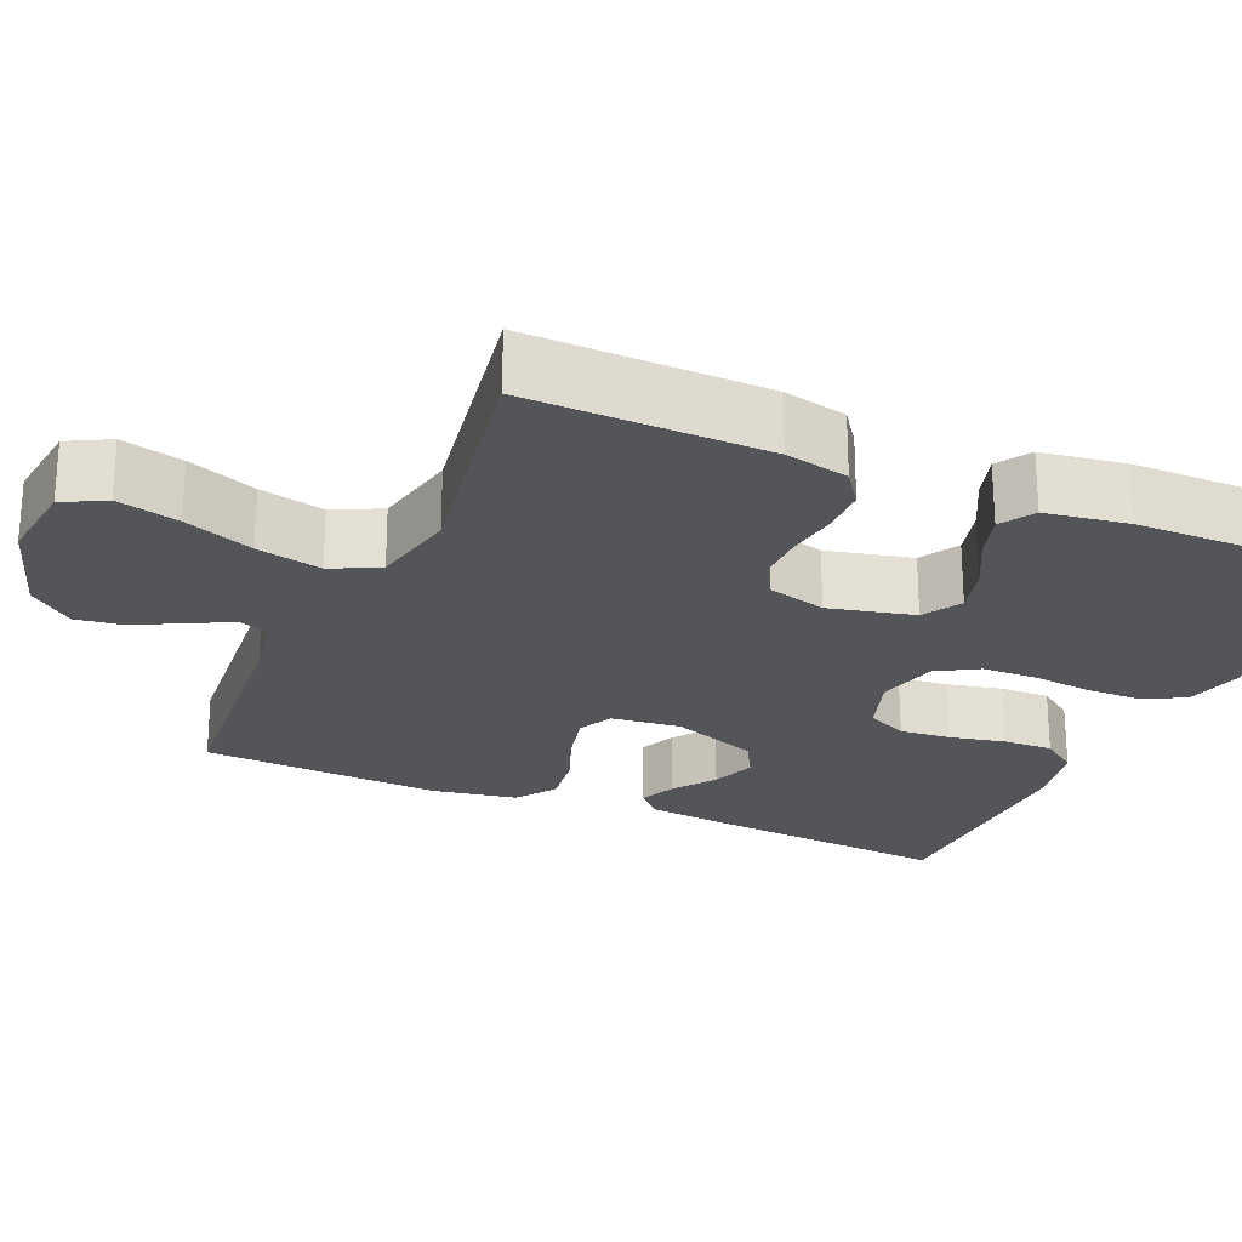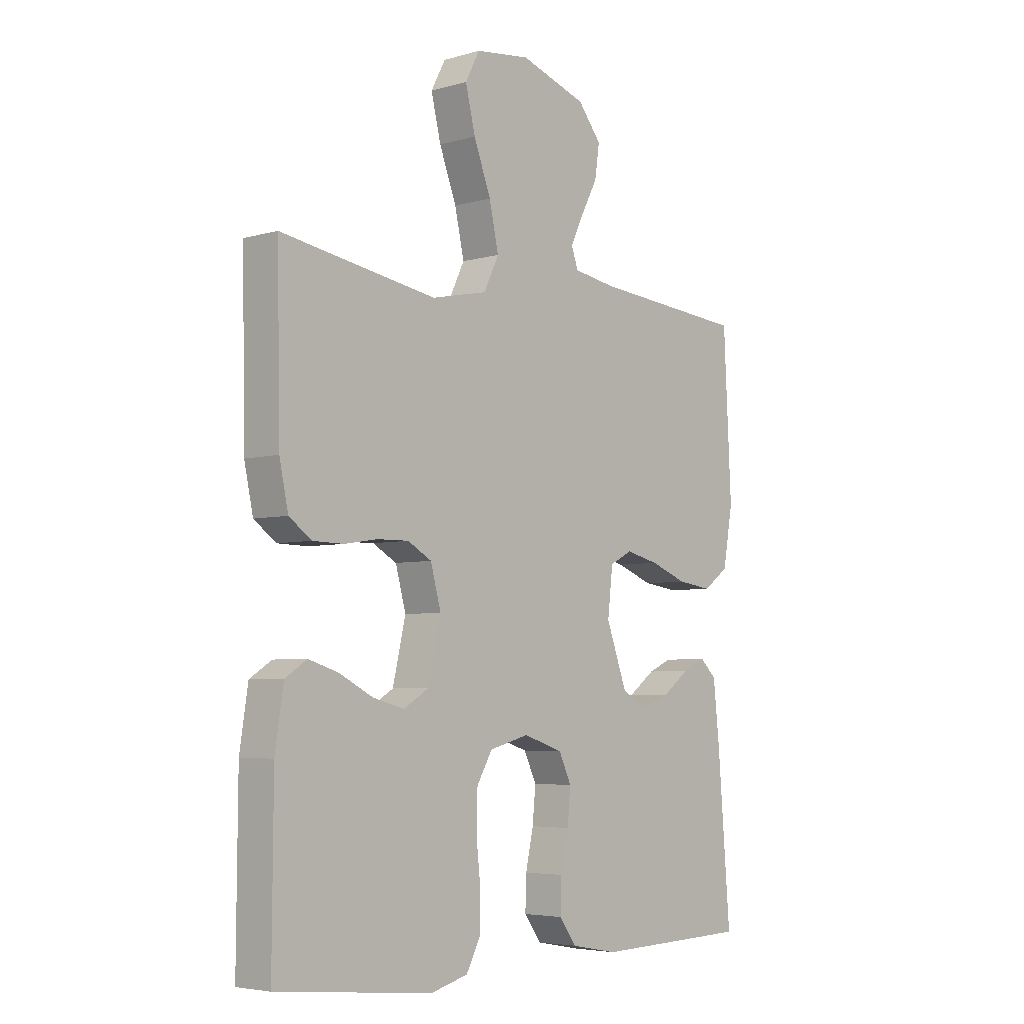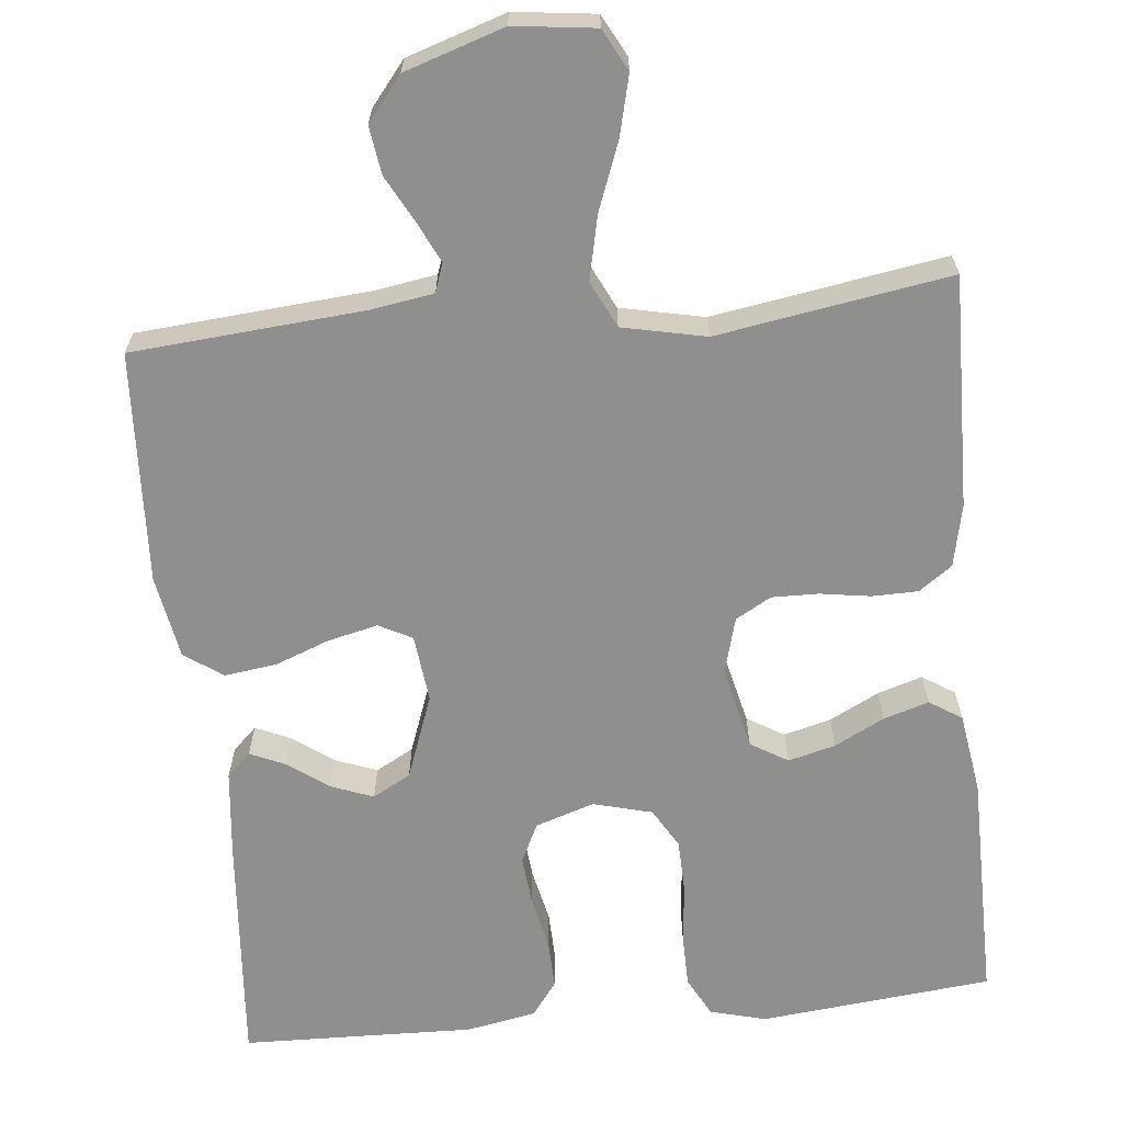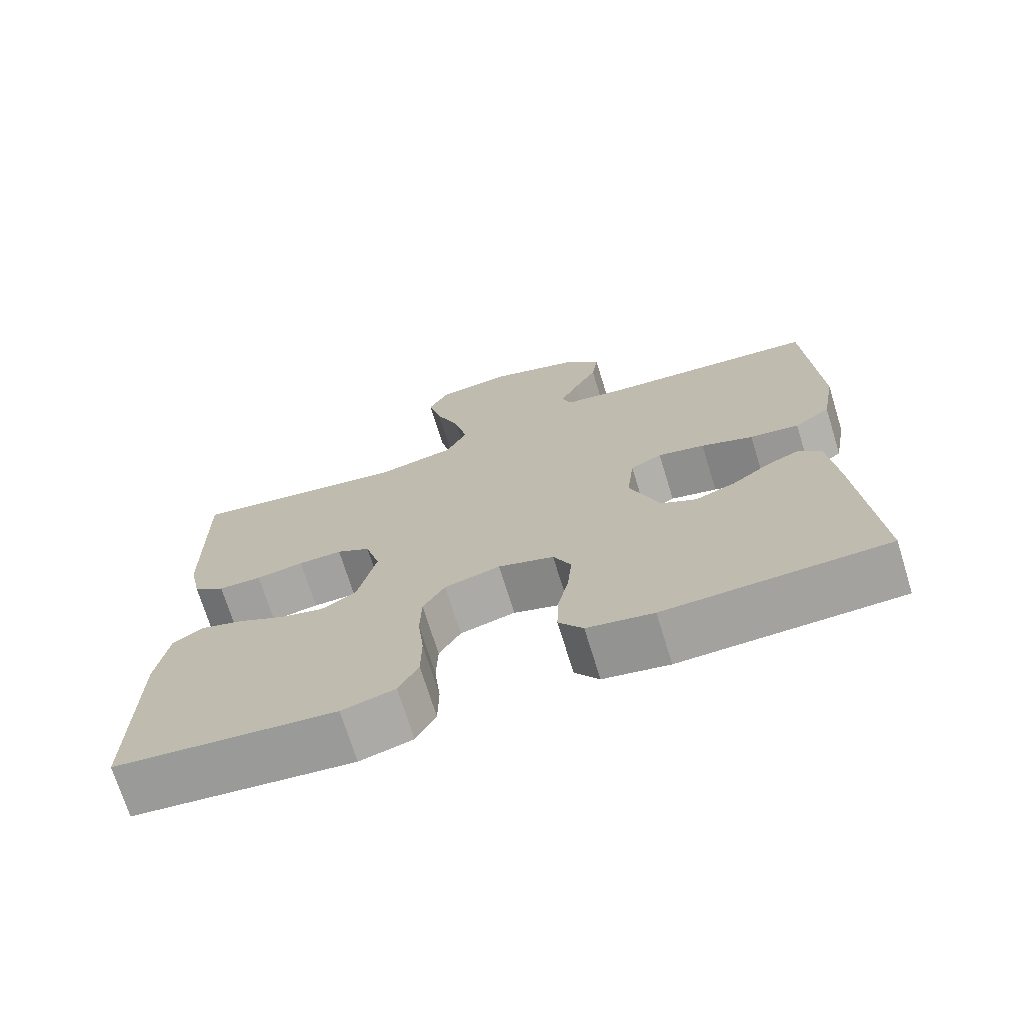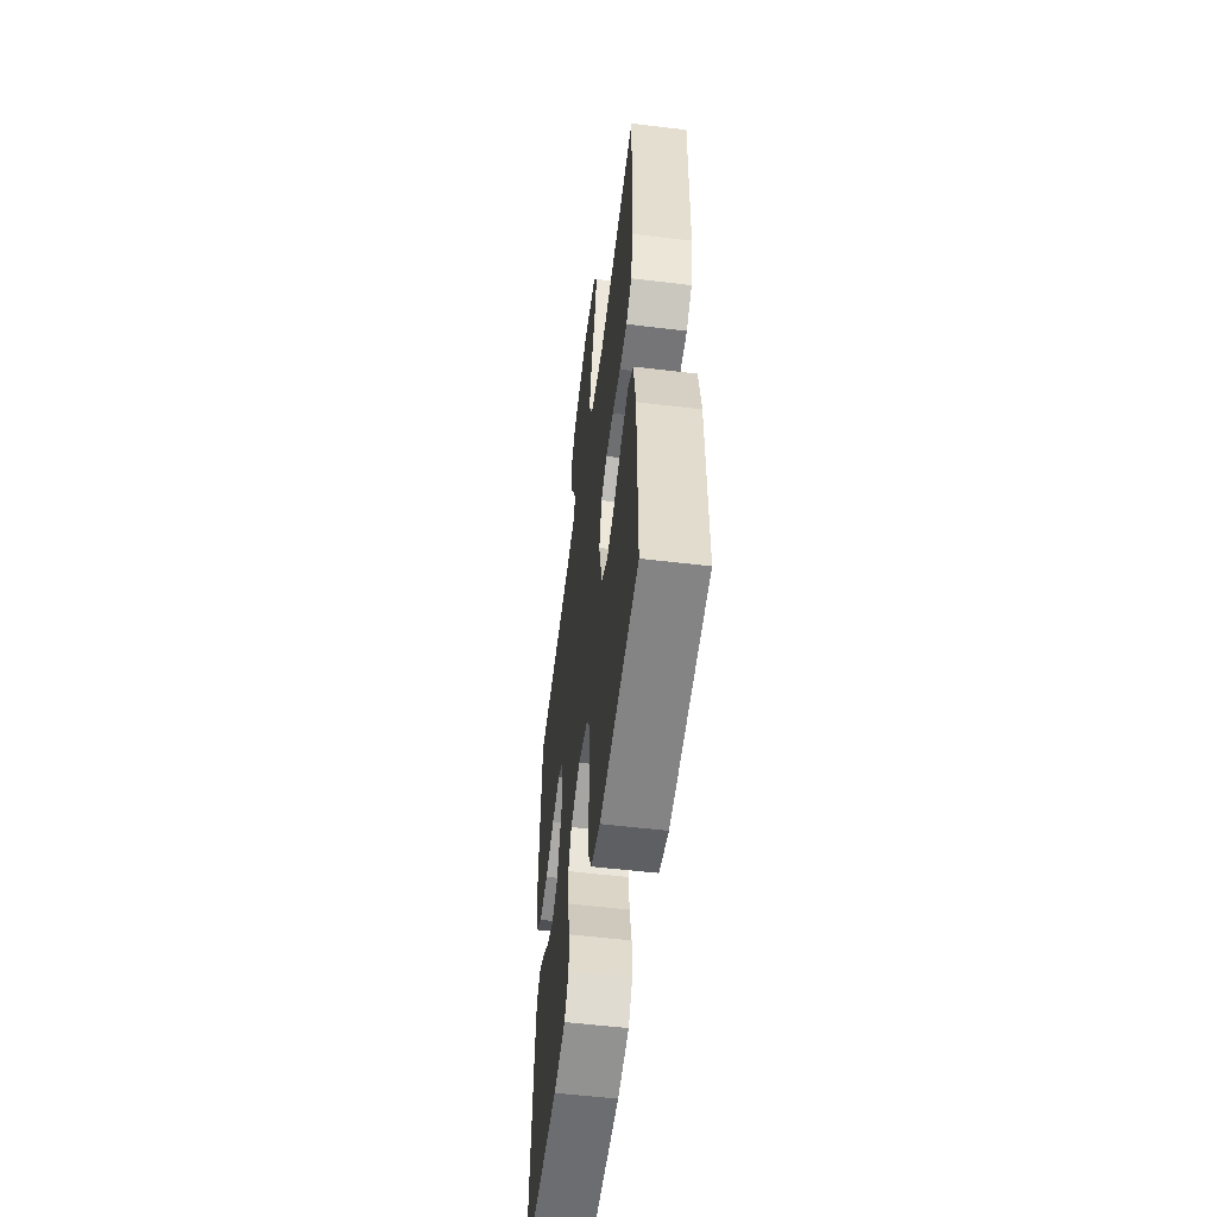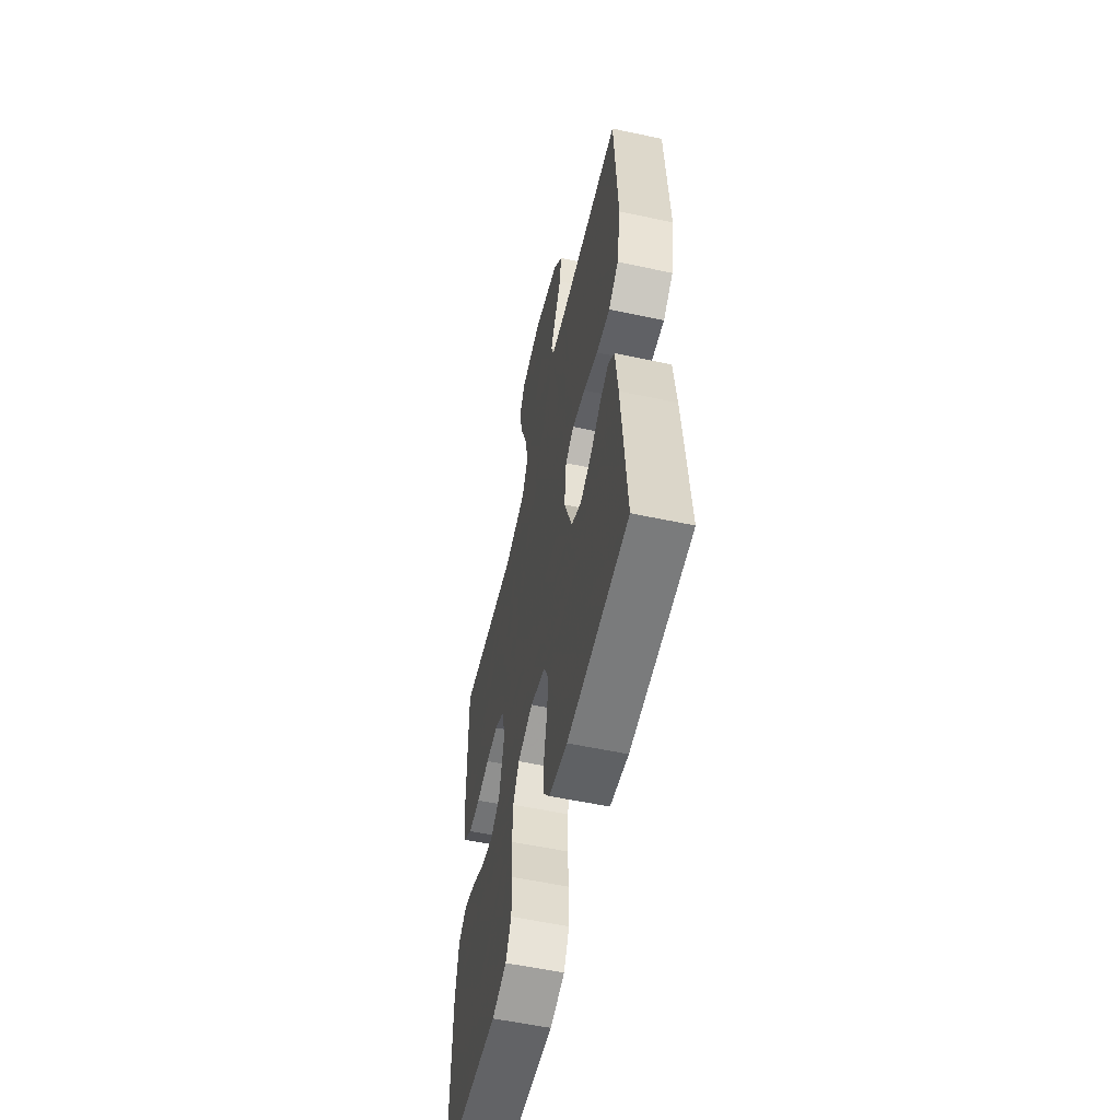
<metadata>
{"format":"obj","ext":"obj","renderer":"f3d","projection":"perspective","resolution":1024,"background":"white","views":[{"elev":-24.2,"azim":66.6,"up":"+Y"},{"elev":-4.9,"azim":131.8,"up":"+Z"},{"elev":-65.2,"azim":5.7,"up":"+Y"},{"elev":-71.9,"azim":-162.8,"up":"+Z"},{"elev":-55.6,"azim":82.8,"up":"+Z"},{"elev":-56.8,"azim":-102.5,"up":"+Z"}]}
</metadata>
<code>
v -0.5 0.07 -0.5
v -0.476 0.07 -0.2
v -0.464 0.07 -0.087
v -0.433 0.07 -0.057
v -0.388 0.07 -0.077
v -0.336 0.07 -0.115
v -0.281 0.07 -0.136
v -0.232 0.07 -0.109
v -0.192 0.07 0
v -0.202 0.07 0.087
v -0.245 0.07 0.109
v -0.309 0.07 0.094
v -0.38 0.07 0.067
v -0.447 0.07 0.058
v -0.496 0.07 0.093
v -0.515 0.07 0.2
v -0.5 0.07 0.5
v -0.2 0.07 0.525
v -0.12 0.07 0.538
v -0.107 0.07 0.575
v -0.132 0.07 0.627
v -0.164 0.07 0.687
v -0.173 0.07 0.749
v -0.128 0.07 0.805
v 0 0.07 0.847
v 0.105 0.07 0.834
v 0.133 0.07 0.781
v 0.114 0.07 0.703
v 0.081 0.07 0.616
v 0.063 0.07 0.534
v 0.092 0.07 0.474
v 0.2 0.07 0.451
v 0.5 0.07 0.5
v 0.494 0.07 0.2
v 0.477 0.07 0.12
v 0.434 0.07 0.089
v 0.375 0.07 0.088
v 0.31 0.07 0.098
v 0.25 0.07 0.099
v 0.204 0.07 0.073
v 0.184 0.07 0
v 0.209 0.07 -0.107
v 0.257 0.07 -0.136
v 0.318 0.07 -0.12
v 0.382 0.07 -0.087
v 0.44 0.07 -0.069
v 0.482 0.07 -0.096
v 0.498 0.07 -0.2
v 0.5 0.07 -0.5
v 0.2 0.07 -0.531
v 0.128 0.07 -0.512
v 0.101 0.07 -0.461
v 0.1 0.07 -0.391
v 0.108 0.07 -0.316
v 0.106 0.07 -0.246
v 0.076 0.07 -0.195
v 0 0.07 -0.175
v -0.076 0.07 -0.2
v -0.1 0.07 -0.251
v -0.094 0.07 -0.315
v -0.079 0.07 -0.384
v -0.077 0.07 -0.446
v -0.11 0.07 -0.491
v -0.2 0.07 -0.508
v -0.5 0 -0.5
v -0.476 0 -0.2
v -0.464 0 -0.087
v -0.433 0 -0.057
v -0.388 0 -0.077
v -0.336 0 -0.115
v -0.281 0 -0.136
v -0.232 0 -0.109
v -0.192 0 0
v -0.202 0 0.087
v -0.245 0 0.109
v -0.309 0 0.094
v -0.38 0 0.067
v -0.447 0 0.058
v -0.496 0 0.093
v -0.515 0 0.2
v -0.5 0 0.5
v -0.2 0 0.525
v -0.12 0 0.538
v -0.107 0 0.575
v -0.132 0 0.627
v -0.164 0 0.687
v -0.173 0 0.749
v -0.128 0 0.805
v 0 0 0.847
v 0.105 0 0.834
v 0.133 0 0.781
v 0.114 0 0.703
v 0.081 0 0.616
v 0.063 0 0.534
v 0.092 0 0.474
v 0.2 0 0.451
v 0.5 0 0.5
v 0.494 0 0.2
v 0.477 0 0.12
v 0.434 0 0.089
v 0.375 0 0.088
v 0.31 0 0.098
v 0.25 0 0.099
v 0.204 0 0.073
v 0.184 0 0
v 0.209 0 -0.107
v 0.257 0 -0.136
v 0.318 0 -0.12
v 0.382 0 -0.087
v 0.44 0 -0.069
v 0.482 0 -0.096
v 0.498 0 -0.2
v 0.5 0 -0.5
v 0.2 0 -0.531
v 0.128 0 -0.512
v 0.101 0 -0.461
v 0.1 0 -0.391
v 0.108 0 -0.316
v 0.106 0 -0.246
v 0.076 0 -0.195
v 0 0 -0.175
v -0.076 0 -0.2
v -0.1 0 -0.251
v -0.094 0 -0.315
v -0.079 0 -0.384
v -0.077 0 -0.446
v -0.11 0 -0.491
v -0.2 0 -0.508
f 60 61 62 63
f 59 60 63 64
f 51 52 53 54
f 51 54 55
f 50 51 55
f 49 50 55
f 48 49 55 56
f 44 45 46 47
f 43 44 47 48
f 35 36 37 38
f 35 38 39
f 32 33 34 35
f 31 32 35 39
f 30 31 39 40
f 26 27 28 29
f 26 29 30
f 25 26 30
f 24 25 30
f 21 22 23 24
f 20 21 24 30
f 19 20 30 40
f 15 16 17 18
f 12 13 14 15
f 11 12 15 18
f 10 11 18 19
f 3 4 5 6
f 3 6 7
f 2 3 7
f 59 64 1 2
f 58 59 2 7
f 57 58 7 8
f 43 48 56 57
f 42 43 57 8
f 41 42 8 9
f 19 40 41
f 9 10 19 41
f 127 126 125 124
f 128 127 124 123
f 118 117 116 115
f 119 118 115
f 119 115 114
f 119 114 113
f 120 119 113 112
f 111 110 109 108
f 112 111 108 107
f 102 101 100 99
f 103 102 99
f 99 98 97 96
f 103 99 96 95
f 104 103 95 94
f 93 92 91 90
f 94 93 90
f 94 90 89
f 94 89 88
f 88 87 86 85
f 94 88 85 84
f 104 94 84 83
f 82 81 80 79
f 79 78 77 76
f 82 79 76 75
f 83 82 75 74
f 70 69 68 67
f 71 70 67
f 71 67 66
f 66 65 128 123
f 71 66 123 122
f 72 71 122 121
f 121 120 112 107
f 72 121 107 106
f 73 72 106 105
f 105 104 83
f 105 83 74 73
f 1 65 66 2
f 2 66 67 3
f 3 67 68 4
f 4 68 69 5
f 5 69 70 6
f 6 70 71 7
f 7 71 72 8
f 8 72 73 9
f 9 73 74 10
f 10 74 75 11
f 11 75 76 12
f 12 76 77 13
f 13 77 78 14
f 14 78 79 15
f 15 79 80 16
f 16 80 81 17
f 17 81 82 18
f 18 82 83 19
f 19 83 84 20
f 20 84 85 21
f 21 85 86 22
f 22 86 87 23
f 23 87 88 24
f 24 88 89 25
f 25 89 90 26
f 26 90 91 27
f 27 91 92 28
f 28 92 93 29
f 29 93 94 30
f 30 94 95 31
f 31 95 96 32
f 32 96 97 33
f 33 97 98 34
f 34 98 99 35
f 35 99 100 36
f 36 100 101 37
f 37 101 102 38
f 38 102 103 39
f 39 103 104 40
f 40 104 105 41
f 41 105 106 42
f 42 106 107 43
f 43 107 108 44
f 44 108 109 45
f 45 109 110 46
f 46 110 111 47
f 47 111 112 48
f 48 112 113 49
f 49 113 114 50
f 50 114 115 51
f 51 115 116 52
f 52 116 117 53
f 53 117 118 54
f 54 118 119 55
f 55 119 120 56
f 56 120 121 57
f 57 121 122 58
f 58 122 123 59
f 59 123 124 60
f 60 124 125 61
f 61 125 126 62
f 62 126 127 63
f 63 127 128 64
f 64 128 65 1

</code>
